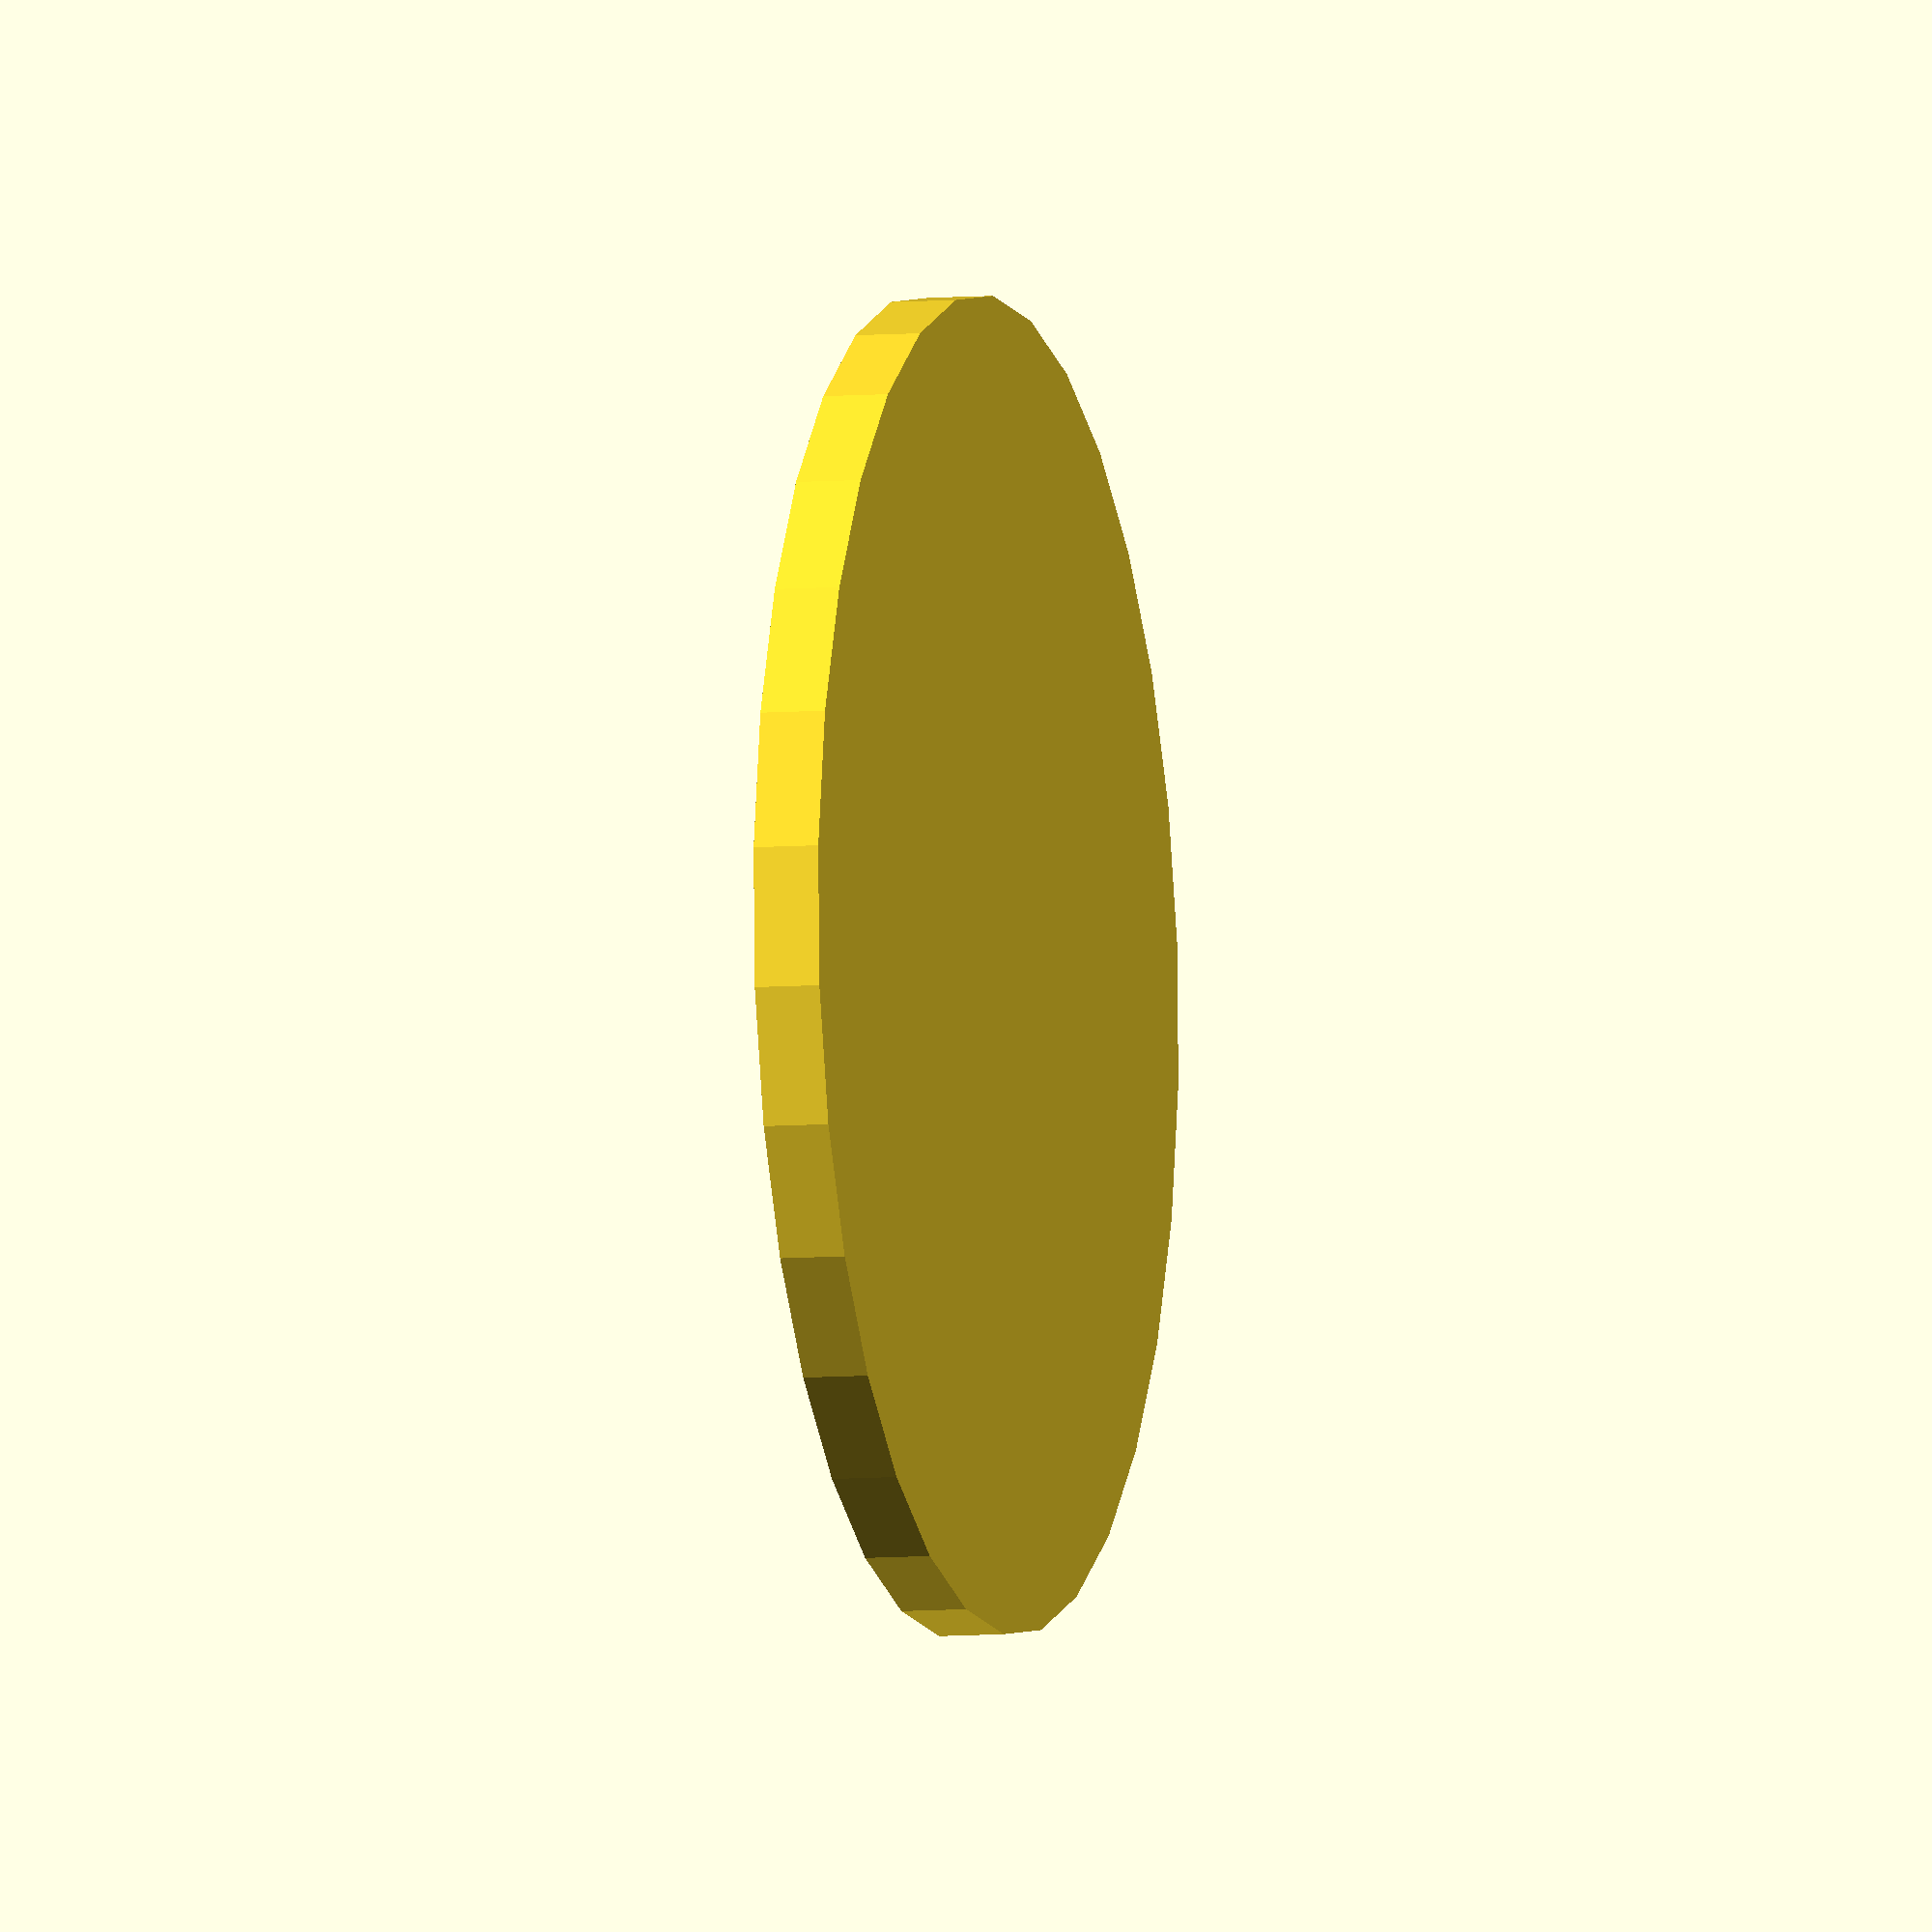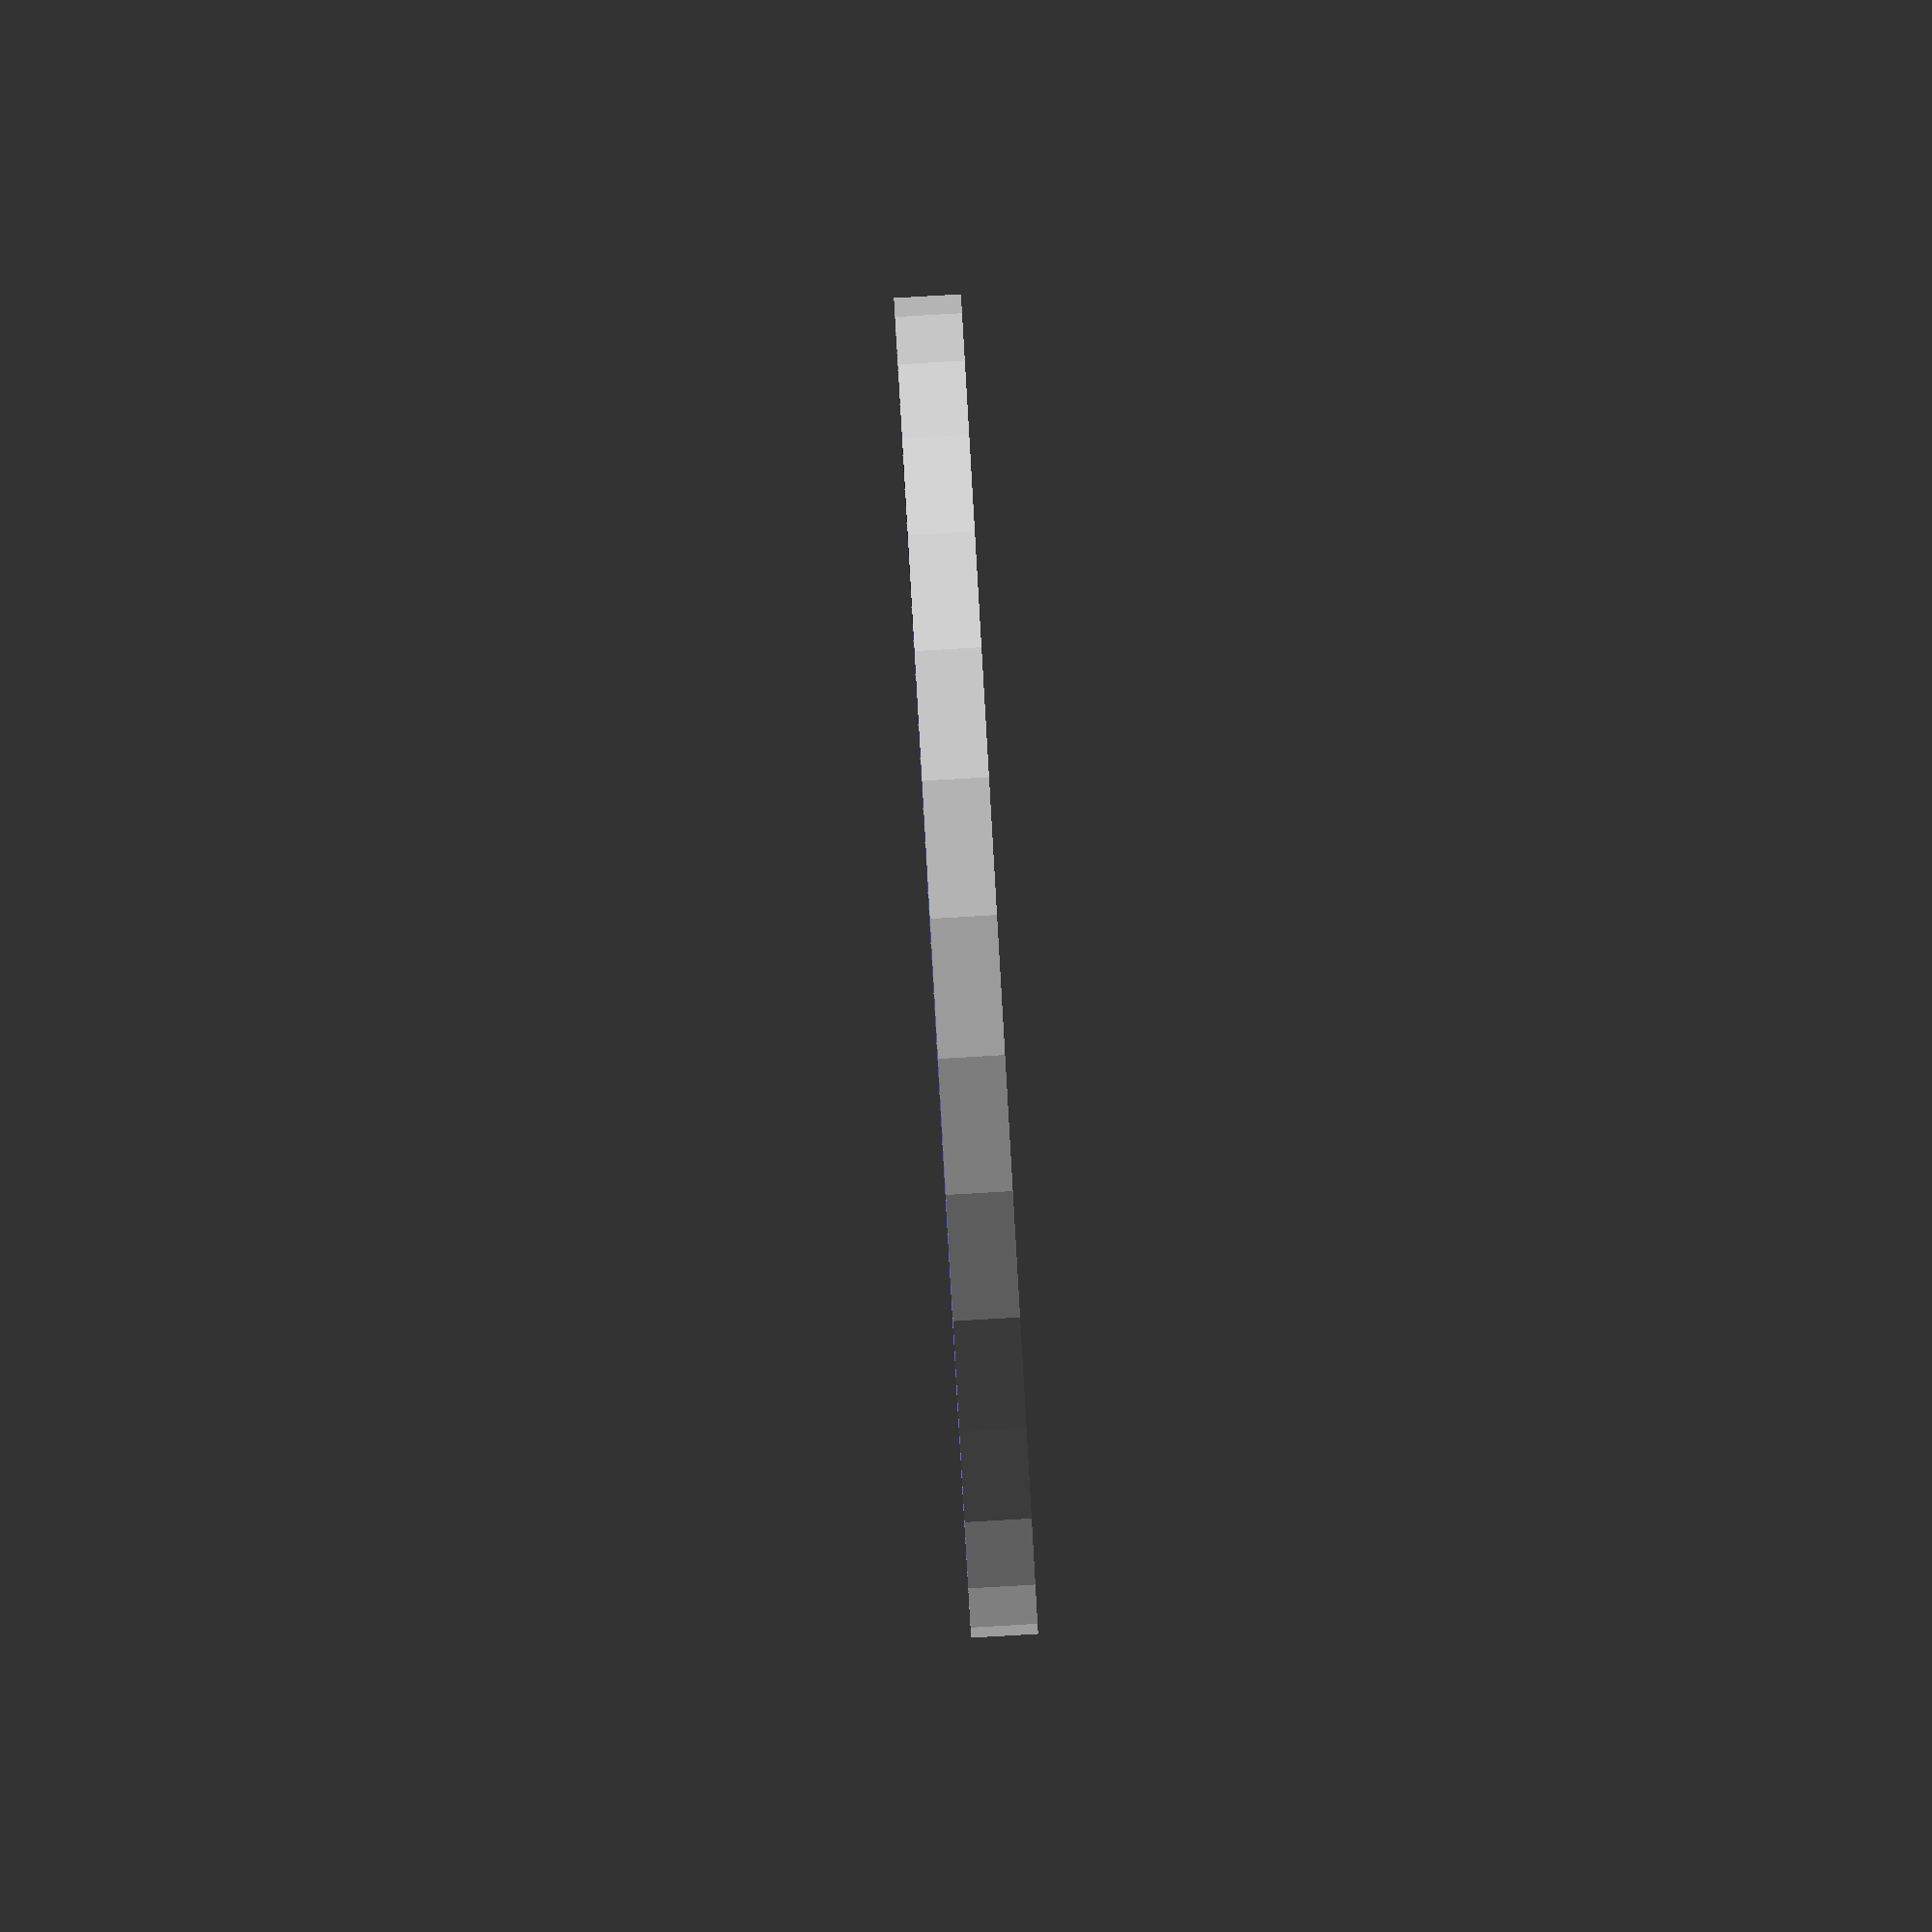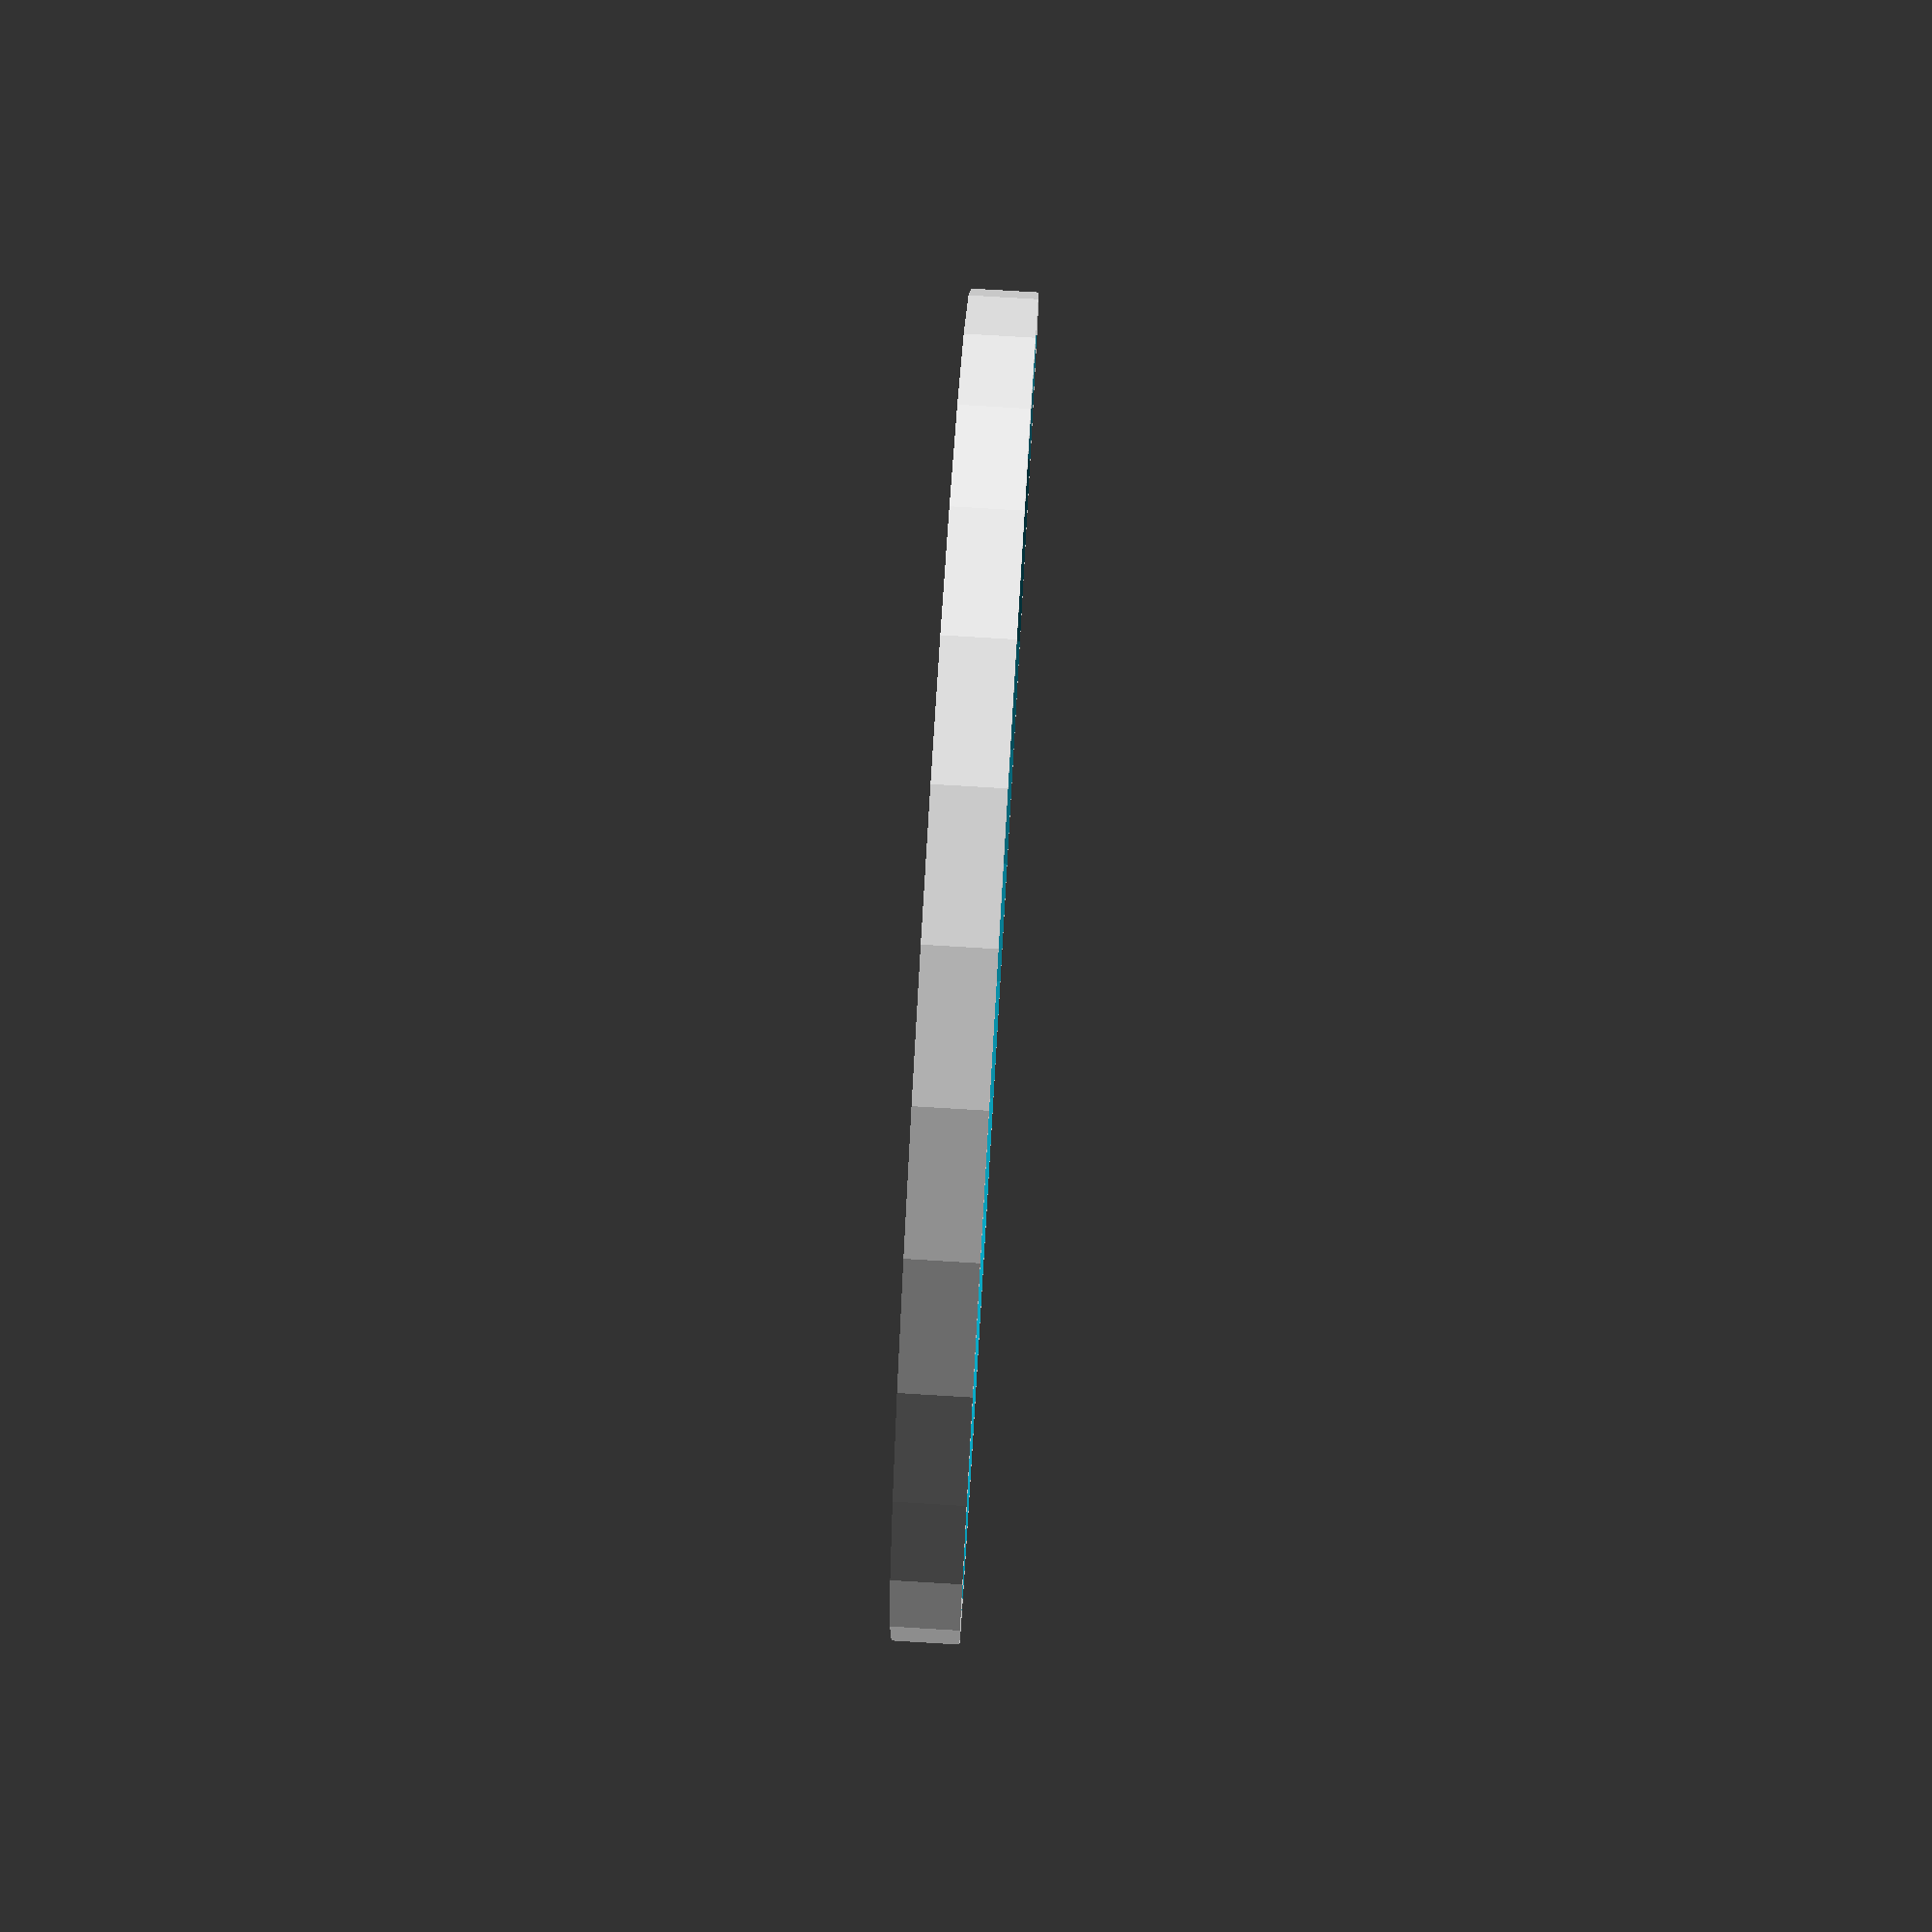
<openscad>
// OSHW Logo Generator

// render_part=1; // gear_tooth_2d()
// render_part=2; // oshw_logo_2d()
render_part=3; // 4mm shelled oshw_logo_2d()
render_part=4; // 1 inch OSHW Coin

module gear_tooth_2d(scale=1.0) {
  scale([scale,scale]) projection(cute=true) rotate([0,90,0])
    cylinder(r1=25.0,r2=24.0/2,h=90.0,center=false);
}

if(render_part==1) {
  echo("Rendering gear_tooth_2d()...");
  gear_tooth_2d();
}

module oshw_logo_2d(scale=1.0) {
  scale([scale,scale]) rotate(-45-90) {
    difference() {
      union() {
	  circle(r=70.0);
	  for(i=[1:7]) assign(rotAngle=360*i/8+45) rotate(rotAngle) {
	    gear_tooth_2d();
	  }
	}
	circle(r=25.0);
	intersection() {
	  rotate(-20) square(size=[100,100]);
	  rotate(20)  square(size=[100,100]);
	}
    }
  }
}

if(render_part==2) {
  echo("Rendering gear_tooth_2d()...");
  oshw_logo_2d();
}

module shell_2d(width=2.0,steps=8,scale_x=1.0,scale_y=1.0) {
  union() {
    for(i=[0:steps-1]) assign(rotAngle=360*i/steps) difference() {
      child(0);
      translate([scale_x*width*cos(rotAngle),scale_y*width*sin(rotAngle)]) 
	  child(0);
    }
  }
}

if(render_part==3) {
  // Note: Don't perform shell operation on gear_tooth_2d() directly. It's rather inefficient.
  echo("Rendering 4mm shelled gear_tooth_2d()...");
  shell_2d(width=4.0,steps=16,scale_x=1.0,scale_y=1.0)
    import_dxf(file="static_files/oshw_logo_2d.dxf");
}

module oshw_coin(scale=0.1, coin_h=10.0, coin_wall_th=5.0, extension=0.1) {
  scale([scale,scale,scale]) union() {
    difference() {
	cylinder(r=100.0,h=coin_h,center=false);
	translate([0,0,coin_wall_th])
	  cylinder(r=100.0-coin_wall_th,h=coin_h-coin_wall_th+extension,center=false);
	translate([0,0,-extension])
	  linear_extrude(file="static_files/oshw_logo_2d.shell_4mm.dxf",height=coin_wall_th/2+extension,center=false);
    }
    translate([0,0,coin_wall_th]) color([0,0,1.0])
	linear_extrude(file="static_files/oshw_logo_2d.dxf",height=coin_wall_th/2,center=false);
    translate([0,0,coin_wall_th-extension]) color([0,0,0])
	linear_extrude(file="static_files/oshw_logo_2d.shell_4mm.dxf",height=coin_wall_th+extension,center=false);
  }
}

if(render_part==4) {
  echo("Rendering OSHW Coin scaled to 25.4mm, aka 1 inch...");
  echo("  Note: Colours aren't preserved in the final STL output.");
  oshw_coin(scale=0.254/2);
}


    
</openscad>
<views>
elev=6.2 azim=283.7 roll=105.6 proj=o view=solid
elev=90.5 azim=146.3 roll=93.3 proj=o view=solid
elev=279.4 azim=118.0 roll=273.4 proj=p view=solid
</views>
